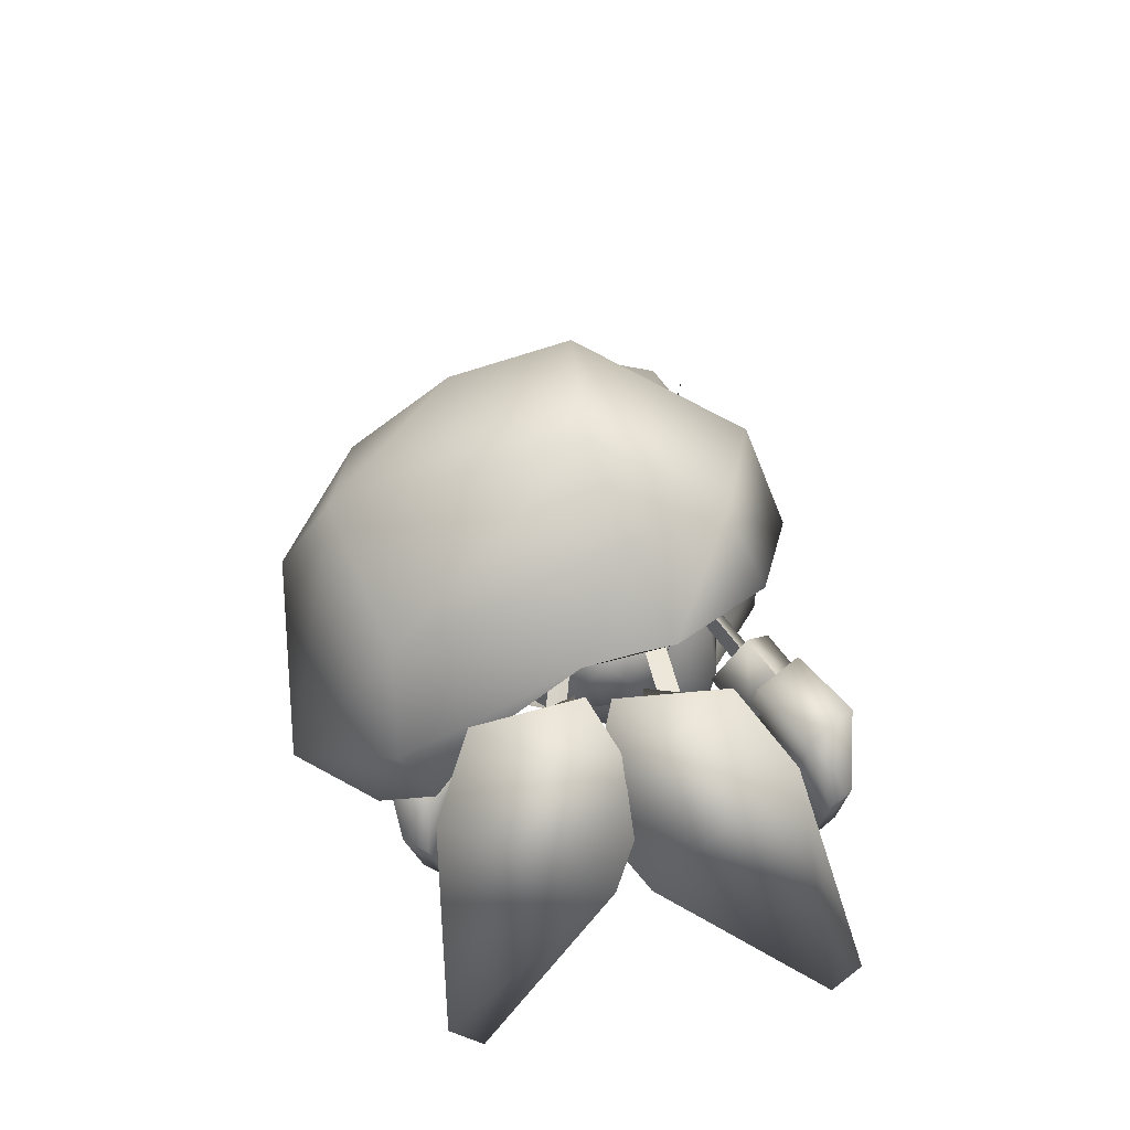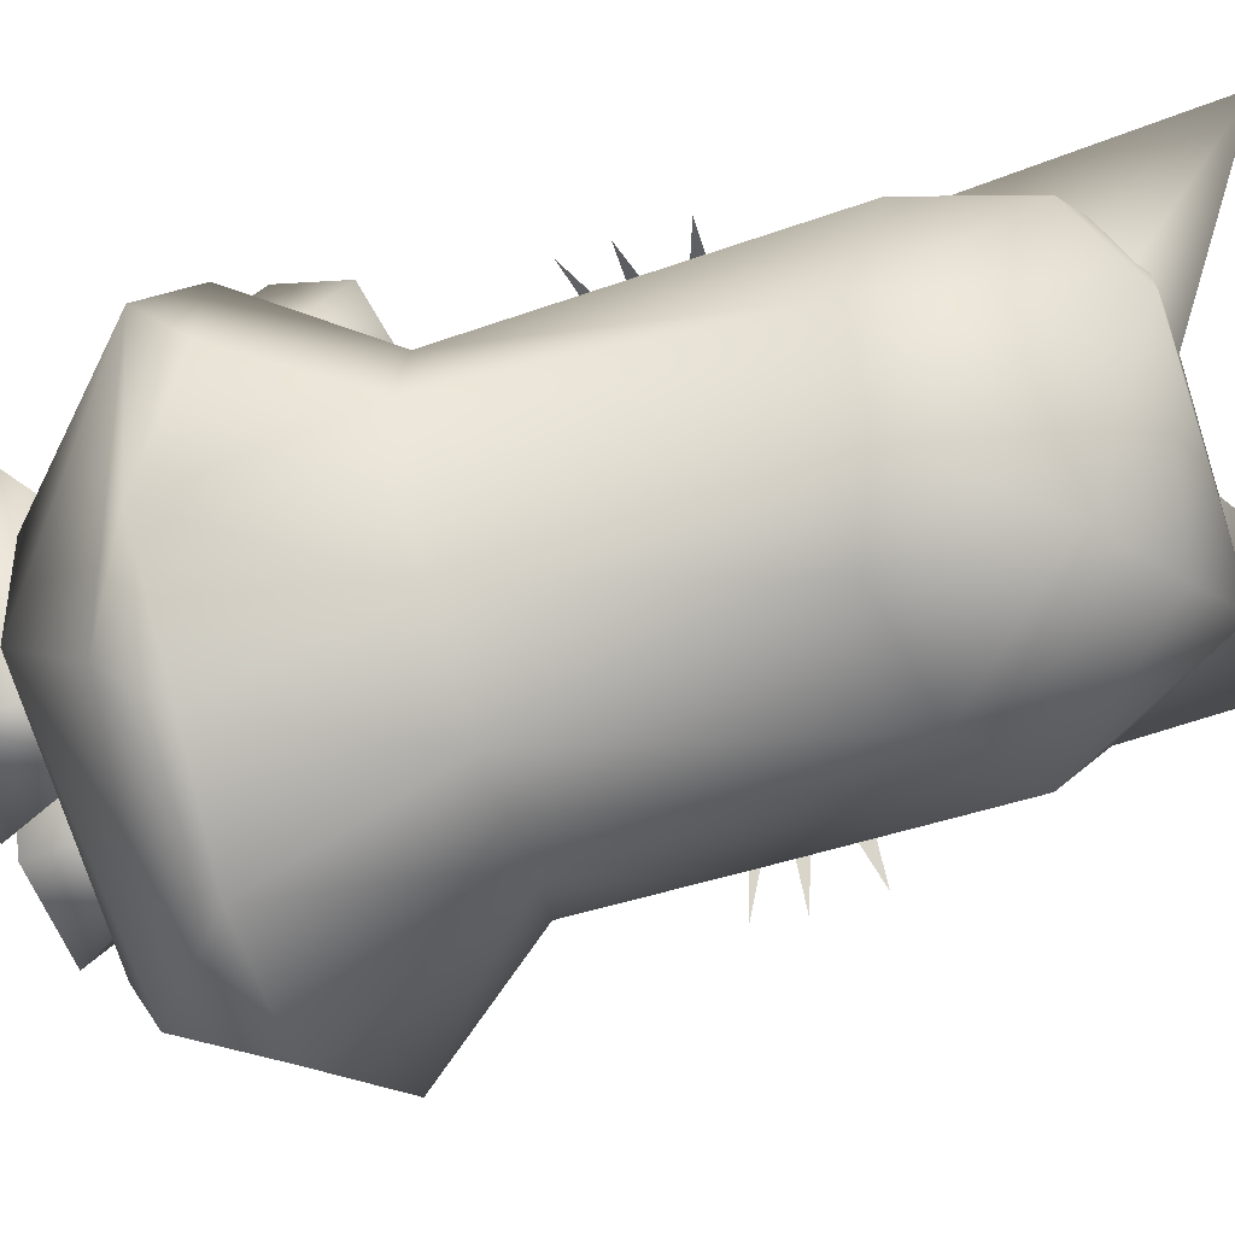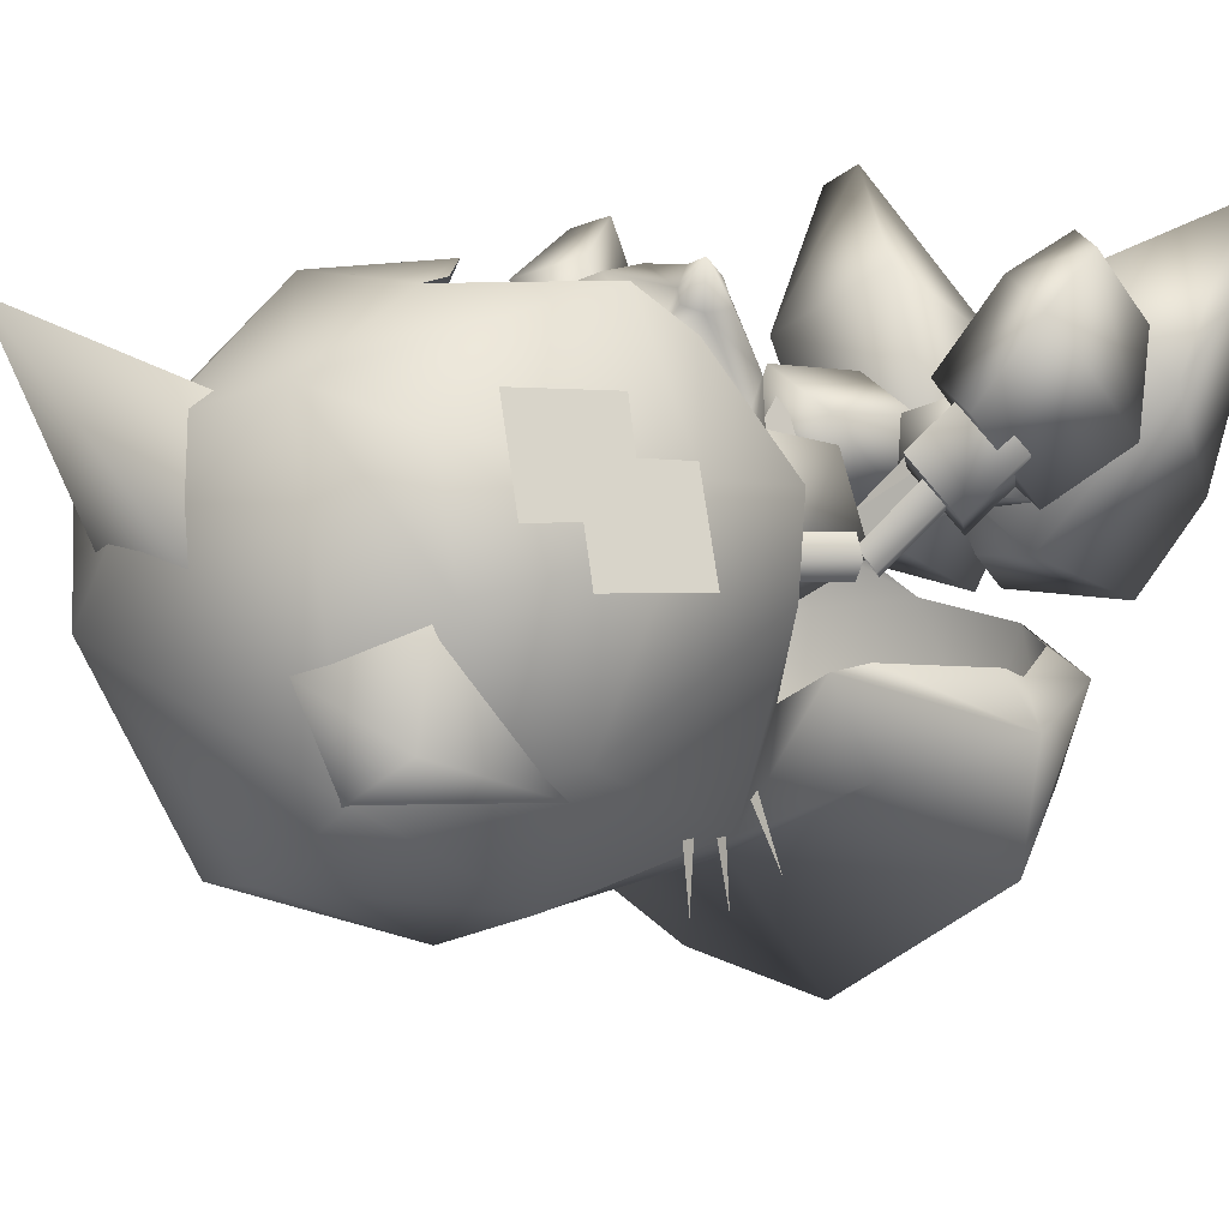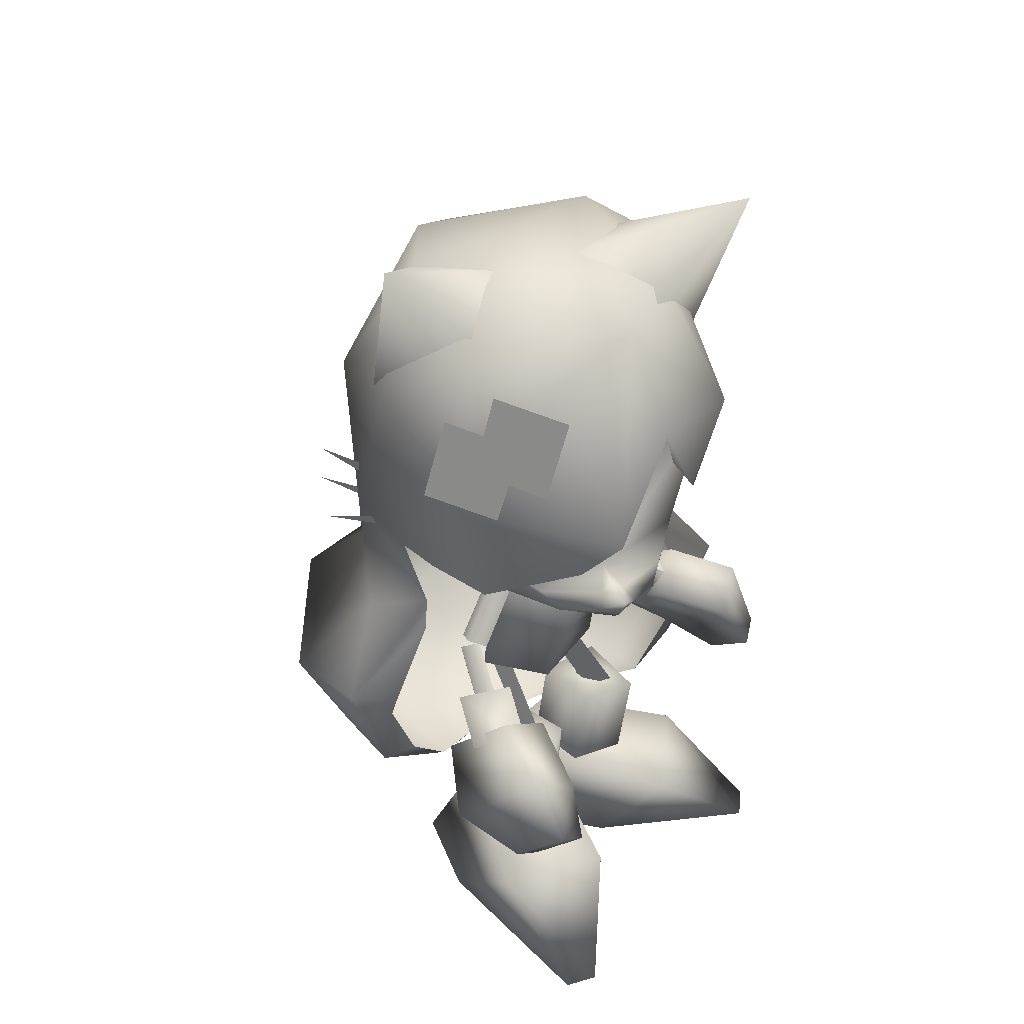
<metadata>
{"format":"obj","ext":"obj","renderer":"f3d","projection":"perspective","resolution":1024,"background":"white","views":[{"elev":-71.7,"azim":-174.9,"up":"+Y"},{"elev":-49.7,"azim":110.7,"up":"+Z"},{"elev":6.7,"azim":-145.9,"up":"+Z"},{"elev":44.6,"azim":-56.5,"up":"+Y"}]}
</metadata>
<code>
o head_head.002
v -21.36 37.42 6.576
v -19.36 42.12 7.009
v -17.76 40.78 11.43
v -13.82 50.31 12.04
v -17.09 52.7 3.27
v -19.02 47.94 3.057
v -20.7 49.22 -1.494
v -24.59 39.78 -2.096
v -19.6 46.05 0.2783
v -10.81 30.28 18.59
v -0.6705 41.42 18.48
v -16.55 43.46 -14.45
v 13.31 37.92 19.15
v 23.12 51.59 2.717
v 26.62 39.37 4.141
v 13.82 48.85 -24.6
v 4.622 54.05 -23.18
v 3.624 34.68 -30.57
v 18.27 57.32 -6.036
v -13.48 54.41 -2.039
v -6.17 56.9 -16.07
v -0.2692 55.76 12.39
v 11.41 55.65 9.334
v 10.44 0.3778 -26.62
v 20.91 0.3851 -19.25
v 16.99 32.88 -27.54
v -0.4072 0.7731 -28.45
v -11.46 16.69 -23.31
v -14.72 16.29 -13.21
v 19.3 18.47 11.86
v 9.003 25.23 17.85
v 21.49 12.89 8.275
v 27.11 0.8085 2.453
v 27.93 -0.2218 -4.123
v 28.36 35.99 -9.562
v 23.92 35.96 -20.84
v -10.8 2.028 -12.71
v -11.89 -2.646 -12.37
v -20.18 21.32 3.734
v -21.82 37.55 5.292
v -14.06 25.96 14.57
v 22.32 -0.5018 4.989
v 34.7 -13.45 8.737
v -22.41 -11.59 -18.32
v -18.14 -13.22 -13.49
v 38.13 -12.31 -3.856
v 36.88 -16.82 -20.4
v 15.09 -17 -40.85
v -17.86 -17.07 -14.67
v 27.16 -15.78 -33.28
v 27.66 -27.76 6.223
v 27.86 -18.92 7.891
v 0.7351 -17.3 -43.99
v 38.38 -18.43 3.428
v -18.51 -15.73 -31.29
v -14.61 -27.28 -13.44
v 29.9 -21.96 -28.32
v -18.79 -27.38 -15.88
v -15.2 -28.13 -25.57
v 23.33 -34.34 -14.4
v 20.5 -31.73 4.478
v 13.97 -33.79 -3.403
v -8.279 -34.65 -12.64
v -3.867 -36.35 -12.66
v -4.123 -35.3 -25.06
v 24.05 -34.27 -1.576
v 2.508 -35.5 -11.12
v 4.309 30.07 19.99
v 0.5946 36.42 18.84
v -10.45 53.21 9.168
v -9.365 39.35 -25.91
v -19.58 21.25 -4.856
v -12.4 -2.557 -21.87
v 28.3 -14.93 8.016
v -0.4532 -29.69 -35.52
f 2 6 8
f 2 3 4
f 4 5 6
f 6 7 8
f 8 1 2
f 2 4 6
f 71 12 21
f 19 16 17
f 17 16 18
f 35 14 15
f 14 35 19
f 21 12 20
f 20 12 9
f 22 23 19
f 21 20 22
f 12 40 9
f 31 30 13
f 35 33 34
f 32 15 30
f 33 42 43
f 44 45 38
f 50 24 25
f 45 44 49
f 49 44 58
f 59 53 75
f 48 75 53
f 58 55 59
f 22 19 21
f 64 63 67
f 60 66 67
f 66 62 67
f 36 26 16
f 13 68 31
f 10 70 40
f 71 17 18
f 11 13 22
f 13 14 23
f 14 13 15
f 13 23 22
f 15 32 33
f 73 55 44
f 34 33 46
f 73 44 37
f 74 43 42
f 47 50 25
f 46 43 54
f 43 74 52
f 48 50 57
f 44 55 58
f 54 43 51
f 65 59 75
f 57 60 75
f 19 23 14
f 66 61 62
f 58 59 63
f 63 59 65
f 19 36 16
f 22 20 70
f 73 28 27
f 15 13 30
f 35 34 36
f 25 36 34
f 24 48 27
f 53 27 48
f 48 24 50
f 46 54 47
f 48 57 75
f 55 53 59
f 65 60 67
f 67 63 65
f 70 20 9
f 19 35 36
f 9 40 70
f 68 13 11
f 69 68 11
f 11 22 10
f 21 19 17
f 24 26 25
f 36 25 26
f 27 18 24
f 26 24 18
f 12 28 72
f 29 72 28
f 39 40 72
f 33 32 42
f 71 28 12
f 57 50 47
f 46 33 43
f 37 44 38
f 56 49 58
f 57 54 60
f 66 54 51
f 26 18 16
f 54 66 60
f 28 37 29
f 34 47 25
f 28 18 27
f 75 60 65
f 15 33 35
f 70 10 22
f 71 21 17
f 41 40 39
f 55 27 53
f 51 52 61
f 47 54 57
f 66 51 61
f 58 63 56
f 12 72 40
f 28 73 37
f 34 46 47
f 28 71 18
f 41 10 40
f 55 73 27
f 51 43 52
o Grp00
v -6.264 11.05 -5.231
v -4.14 11.05 4.306
v 0.3936 14.05 -2.166
v 5.595 -8.361 4.547
v -5.355 -8.361 4.308
v 0.3932 -11.27 -1.989
v 4.554 11.05 4.614
v 7.191 11.05 -4.754
v 0.6237 11.05 -7.647
v 0.6891 -8.361 -9.919
v 9.367 -8.361 -4.209
v -8.401 -8.361 -4.596
v 7.309 -0.2971 -4.552
v 0.6222 -0.2971 -7.585
v -6.392 -0.2971 -5.037
v -3.391 -0.2971 5.989
v 3.723 -0.2971 6.241
f 76 77 78
f 79 80 81
f 77 82 78
f 83 84 78
f 81 85 86
f 81 80 87
f 78 82 83
f 78 84 76
f 87 85 81
f 86 79 81
f 89 83 88
f 85 90 89
f 89 76 84
f 80 90 87
f 90 77 76
f 79 91 80
f 91 82 77
f 85 88 86
f 79 88 92
f 88 82 92
f 89 84 83
f 85 87 90
f 89 90 76
f 80 91 90
f 90 91 77
f 79 92 91
f 91 92 82
f 85 89 88
f 79 86 88
f 88 83 82
o Grp01
v 19.68 13.85 -2.388
v 18.21 14.8 6.501
v 3.849 12.5 -4.468
v 21.59 39.13 8.816
v 24.6 39.13 -7.88
v 17.32 51.42 -7.539
v 11.6 13.85 -16.56
v -3.368 13.85 -19.99
v -10.52 14.8 -15.44
v 1.882 51.42 -19.31
v -0.3192 39.13 -26.88
v -13.68 39.13 -18.08
v -13.37 14.8 -3.029
v -9.346 51.42 -1.821
v 0.09667 56.17 -7.575
v -19.84 67.61 -10.11
v -6.246 13.78 11.28
v -14.57 20.02 8.797
v -14.75 20.78 1.064
v -14.28 17.79 11.45
v -11.11 20.87 16.01
v -12.03 22.07 20.17
v -9.755 22.07 16.62
v 8.511 14.8 13.68
v 6.097 51.42 9.953
v 7.346 39.13 19
v 7.555 56.17 -1.888
v 16.89 67.49 18.18
v -17.57 39.13 0.001688
v -8.77 20.87 17.8
v -3.754 17.79 19.48
v 5.46 20.78 16.5
v -8.467 19.16 19.46
v -11.05 18.22 18.63
v -12.64 19.16 16.27
v -1.372 20.02 18.87
v 29.17 13.44 5.713
v 18.13 17.28 6.437
v 18.13 14.8 6.437
v 30.58 18.73 3.505
v 18.13 20.27 6.437
v 18.13 17.28 6.437
v 30.03 25.14 4.369
v 18.13 23.86 6.437
v 18.13 20.27 6.437
v -10.43 14.8 -15.37
v -10.43 17.28 -15.37
v -13.59 13.44 -26.94
v -10.43 17.28 -15.37
v -10.43 20.27 -15.37
v -12.18 18.73 -29.14
v -10.43 20.27 -15.37
v -10.43 23.86 -15.37
v -12.73 25.14 -28.28
v -8.216 22.75 14.35
v 20.48 21.22 -6.928
v 18.13 23.86 6.437
v 11.95 51.42 -17.08
v 3.957 56.17 -4.631
v 13.94 21.22 -20.21
v 15.95 39.13 -23.31
v 0.2681 21.22 -22.36
v -10.43 23.86 -15.37
v -3.972 51.42 7.723
v -8.856 39.13 15.33
v -10.55 17.03 17.87
f 129 130 131
f 132 133 134
f 135 136 137
f 138 139 140
f 141 142 143
f 144 145 146
f 93 94 95
f 96 97 98
f 99 93 95
f 100 99 95
f 101 100 95
f 102 103 104
f 105 101 95
f 106 107 108
f 109 105 95
f 110 111 112
f 113 114 115
f 116 109 95
f 94 116 95
f 117 118 96
f 98 119 120
f 120 119 117
f 104 121 106
f 115 114 122
f 123 116 124
f 122 114 125
f 105 112 111
f 126 114 127
f 108 107 102
f 96 120 117
f 98 120 96
f 106 108 104
f 104 108 102
f 125 114 126
f 123 124 128
f 127 114 113
f 113 115 147
f 147 115 122
f 93 149 94
f 149 97 96
f 150 119 98
f 99 148 93
f 152 97 148
f 153 98 97
f 99 154 152
f 152 103 153
f 153 102 150
f 107 150 102
f 100 155 154
f 155 103 154
f 105 155 101
f 155 121 104
f 106 151 107
f 156 121 157
f 158 125 126
f 118 147 124
f 118 156 157
f 119 156 117
f 149 116 94
f 149 118 124
f 147 121 111
f 112 109 158
f 109 123 158
f 127 158 126
f 128 147 122
f 147 110 113
f 122 123 128
f 112 113 110
f 93 148 149
f 149 148 97
f 150 151 119
f 99 152 148
f 152 153 97
f 153 150 98
f 99 100 154
f 152 154 103
f 153 103 102
f 107 151 150
f 100 101 155
f 155 104 103
f 105 111 155
f 155 111 121
f 106 156 151
f 156 106 121
f 158 123 125
f 118 157 147
f 118 117 156
f 119 151 156
f 149 124 116
f 149 96 118
f 147 157 121
f 112 105 109
f 109 116 123
f 127 112 158
f 128 124 147
f 147 111 110
f 122 125 123
f 112 127 113
o Grp07
v 12.45 -0.543 -4.837
v 12.35 -0.6109 -0.7991
v 5.639 8.441 -0.6315
v 5.659 8.605 -4.534
v 12.35 -0.6109 -0.7991
v 13.9 0.4972 -2.761
v 8.356 7.975 -2.6
v 5.639 8.441 -0.6315
v 12.45 -0.543 -4.837
v 5.659 8.605 -4.534
f 159 161 162
f 159 160 161
f 163 165 166
f 167 165 164
f 163 164 165
f 167 168 165
o Grp02
v 16.51 -6.249 0.7012
v 15.87 -3.649 3.455
v 12.18 -0.03936 -1.906
v 12.8 -2.552 -4.569
v 15.87 -3.649 3.455
v 17.75 -4.094 1.509
v 14.04 -0.3974 -3.761
v 12.18 -0.03936 -1.906
v 16.51 -6.249 0.7012
v 12.8 -2.552 -4.569
v 12.14 -7.172 3.559
v 15.36 -1.569 5.659
v 20.25 -2.726 0.5976
v 17.02 -8.328 -1.502
v 15.96 -10.81 8.791
v 19.08 -5.266 10.93
v 15.36 -1.569 5.659
v 23.96 -6.422 5.868
v 15.36 -1.569 5.659
v 20.74 -12.02 3.768
v 20.74 -12.02 3.768
v 22.22 -19.21 8.317
v 19.64 -8.723 19.43
v 15.25 -5.393 11.23
v 17.14 -13.1 3.062
v 25.46 -5.53 17.3
v 20.96 -2.258 9.144
v 28.04 -16.01 6.191
v 22.86 -9.969 0.9737
v 26.39 -19.8 15.06
v 24.9 -13.73 21.49
v 21.78 -15.44 22.63
v 23.27 -21.51 16.2
f 169 171 172
f 169 170 171
f 174 176 173
f 177 175 174
f 180 182 179
f 183 185 179
f 186 187 184
f 188 181 186
f 183 182 189
f 190 192 193
f 191 195 192
f 194 197 195
f 190 197 196
f 199 201 198
f 192 197 193
f 190 200 191
f 191 199 194
f 196 199 198
f 190 198 201
f 174 175 176
f 177 178 175
f 180 181 182
f 183 184 185
f 186 181 187
f 188 182 181
f 183 179 182
f 190 191 192
f 191 194 195
f 194 196 197
f 190 193 197
f 199 200 201
f 192 195 197
f 190 201 200
f 191 200 199
f 196 194 199
f 190 196 198
o Grp08
v 6.059 -21.72 4.266
v 7.625 -19.71 7.35
v 5.717 -7.857 -0.7597
v 4.134 -9.769 -3.915
v 7.625 -19.71 7.35
v 8.657 -20.9 4.955
v 6.682 -9.016 -3.325
v 5.717 -7.857 -0.7597
v 8.657 -20.9 4.955
v 6.059 -21.72 4.266
v 4.134 -9.769 -3.915
v 6.682 -9.016 -3.325
f 202 204 205
f 207 209 206
f 210 212 213
f 202 203 204
f 207 208 209
f 210 211 212
o Grp03
v 10.07 -34.48 -5.49
v 4.151 -35.46 -7.091
v -0.5226 -34.4 0.1387
v 19.24 -37.44 11.57
v 20.49 -48.8 25.11
v 19.38 -46.98 1.02
v 6.529 -37.34 18.33
v 0.7566 -46.85 10.92
v 16.7 -48.78 27.13
v -3.794 -45.96 0.4221
v 2.134 -45.35 -11.54
v 14.83 -46.09 -9.473
v 5.981 -20.32 2.282
v 7.577 -20.66 5.901
v 7.63 -19.54 6.002
v 6.034 -19.2 2.382
v 7.577 -20.66 5.901
v 8.567 -20.5 3.152
v 8.62 -19.38 3.252
v 7.63 -19.54 6.002
v 5.981 -20.32 2.282
v 6.034 -19.2 2.382
v 2.755 -20.45 6.205
v 9.385 -21.04 10
v 12.14 -20.53 1.273
v 4.066 -19.81 -1.752
v 2.07 -34.85 4.916
v 8.588 -35.43 8.773
v 11.46 -34.92 -0.01657
v 3.263 -34.32 -2.993
f 227 229 226
f 227 228 229
f 214 215 216
f 217 218 219
f 220 221 222
f 223 224 225
f 230 232 233
f 234 232 231
f 236 238 239
f 241 236 240
f 242 237 241
f 243 238 242
f 243 236 239
f 222 217 220
f 216 221 220
f 215 225 224
f 214 219 225
f 219 223 225
f 218 221 219
f 223 215 224
f 220 214 216
f 230 231 232
f 234 235 232
f 236 237 238
f 241 237 236
f 242 238 237
f 243 239 238
f 243 240 236
f 222 218 217
f 216 223 221
f 215 214 225
f 214 217 219
f 219 221 223
f 218 222 221
f 223 216 215
f 220 217 214
o Grp14
v -4.336 8.657 -5.457
v -4.505 8.642 -1.554
v -12.14 0.3216 -1.649
v -12.05 0.2437 -5.686
v -4.505 8.642 -1.554
v -7.168 8.379 -3.623
v -13.47 1.505 -3.725
v -12.14 0.3216 -1.649
v -4.336 8.657 -5.457
v -12.05 0.2437 -5.686
f 245 247 244
f 245 246 247
f 249 251 248
f 249 253 250
f 249 250 251
f 249 252 253
o Grp09
v -12.66 -2.354 -5.489
v -12 0.2061 -2.904
v -16.14 -2.984 2.434
v -16.83 -5.632 -0.2405
v -12 0.2061 -2.904
v -13.79 -0.1017 -4.82
v -17.96 -3.38 0.4285
v -16.14 -2.984 2.434
v -12.66 -2.354 -5.489
v -16.83 -5.632 -0.2405
v -17.38 -7.751 -2.38
v -20.32 -1.895 -0.6411
v -15.6 -0.8646 4.574
v -12.65 -6.721 2.835
v -15.6 -0.8646 4.574
v -19.76 -4.143 9.823
v -16.92 -9.938 8.039
v -15.6 -0.8646 4.574
v -24.49 -5.173 4.608
v -21.55 -11.03 2.868
v -21.55 -11.03 2.868
v -18 -12.35 2.359
v -15.97 -4.492 10.29
v -20.92 -7.262 18.42
v -23.69 -17.95 7.629
v -21.37 -1.089 7.843
v -26.42 -3.797 15.92
v -23.41 -8.947 -0.09218
v -29.19 -14.48 5.133
v -25.23 -19.9 15.55
v -23.62 -13.72 21.79
v -26.57 -11.87 20.45
v -28.18 -18.05 14.21
f 255 257 254
f 255 256 257
f 258 260 261
f 262 260 259
f 265 267 264
f 268 270 267
f 265 269 271
f 264 272 265
f 264 270 274
f 275 277 278
f 279 277 276
f 279 282 280
f 281 278 282
f 284 286 283
f 279 275 281
f 284 278 277
f 285 277 280
f 285 282 286
f 286 278 283
f 258 259 260
f 262 263 260
f 265 266 267
f 268 269 270
f 265 272 269
f 264 273 272
f 264 267 270
f 275 276 277
f 279 280 277
f 279 281 282
f 281 275 278
f 284 285 286
f 279 276 275
f 284 283 278
f 285 284 277
f 285 280 282
f 286 282 278
o Grp15
v -4.497 -9.871 -3.969
v -6.666 -8.063 -1.15
v -9.075 -20.02 6.632
v -6.927 -21.93 3.881
v -6.666 -8.063 -1.15
v -7.144 -9.275 -3.837
v -9.643 -21.27 4.102
v -9.075 -20.02 6.632
v -7.144 -9.275 -3.837
v -4.497 -9.871 -3.969
v -6.927 -21.93 3.881
v -9.643 -21.27 4.102
f 288 290 287
f 291 293 294
f 296 298 295
f 288 289 290
f 291 292 293
f 296 297 298
o Grp10
v -13.6 -45.93 -11.37
v -0.6316 -45.24 -11.03
v 3.164 -45.9 1.707
v 0.0958 -34.32 0.791
v -3.351 -35.35 -7.03
v -9.443 -34.33 -6.65
v -19.96 -46.82 -1.994
v -25.29 -48.68 21.26
v -21.61 -37.29 8.356
v -21.88 -48.68 23.93
v -3.194 -46.79 11.09
v -10.16 -37.27 17.28
v -6.816 -19.09 1.849
v -9.069 -19.44 5.218
v -8.933 -20.55 5.016
v -6.752 -20.21 1.756
v -9.069 -19.44 5.218
v -9.508 -19.27 2.218
v -9.444 -20.39 2.125
v -8.933 -20.55 5.016
v -6.816 -19.09 1.849
v -6.752 -20.21 1.756
v -4.187 -19.71 -1.85
v -12.65 -20.39 -0.3973
v -11.4 -20.94 8.711
v -4.239 -20.38 6.224
v -10.49 -35.33 7.593
v -3.421 -34.77 5.027
v -11.83 -34.78 -1.594
v -3.268 -34.1 -2.969
f 311 313 314
f 311 312 313
f 299 300 301
f 302 303 304
f 305 306 307
f 308 309 310
f 316 318 315
f 316 320 317
f 322 324 321
f 324 325 326
f 323 327 325
f 322 328 327
f 324 328 321
f 308 307 306
f 309 302 310
f 299 303 300
f 305 304 299
f 305 308 306
f 303 301 300
f 304 310 302
f 309 299 301
f 316 317 318
f 316 319 320
f 322 323 324
f 324 323 325
f 323 322 327
f 322 321 328
f 324 326 328
f 308 310 307
f 309 301 302
f 299 304 303
f 305 307 304
f 305 309 308
f 303 302 301
f 304 307 310
f 309 305 299

</code>
